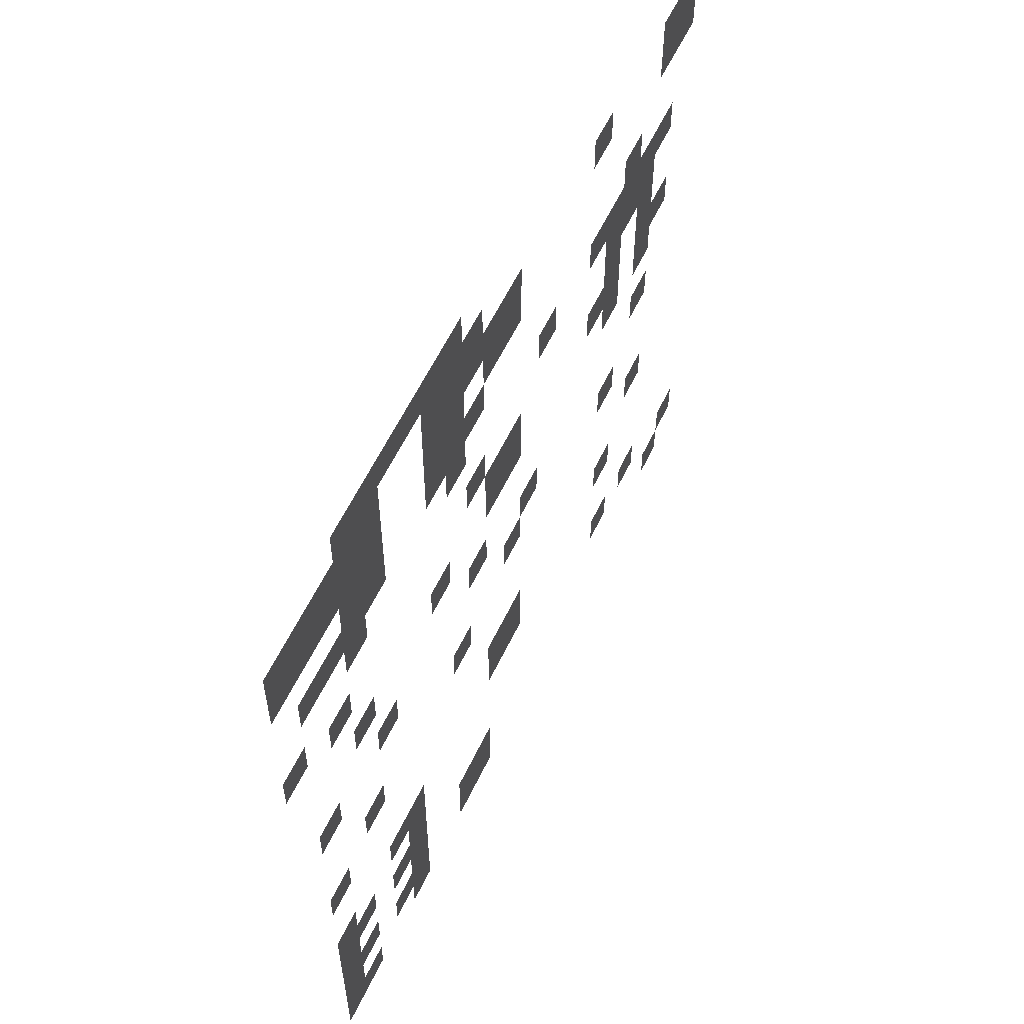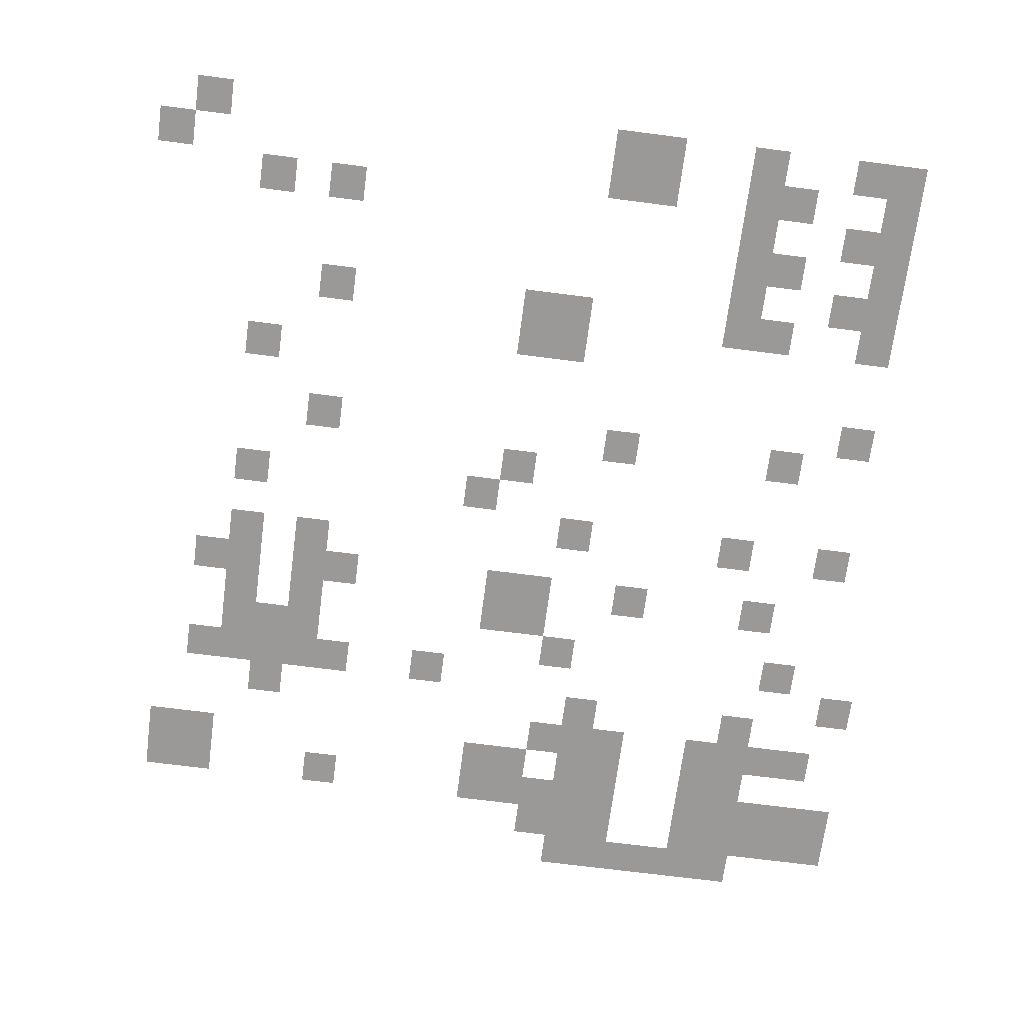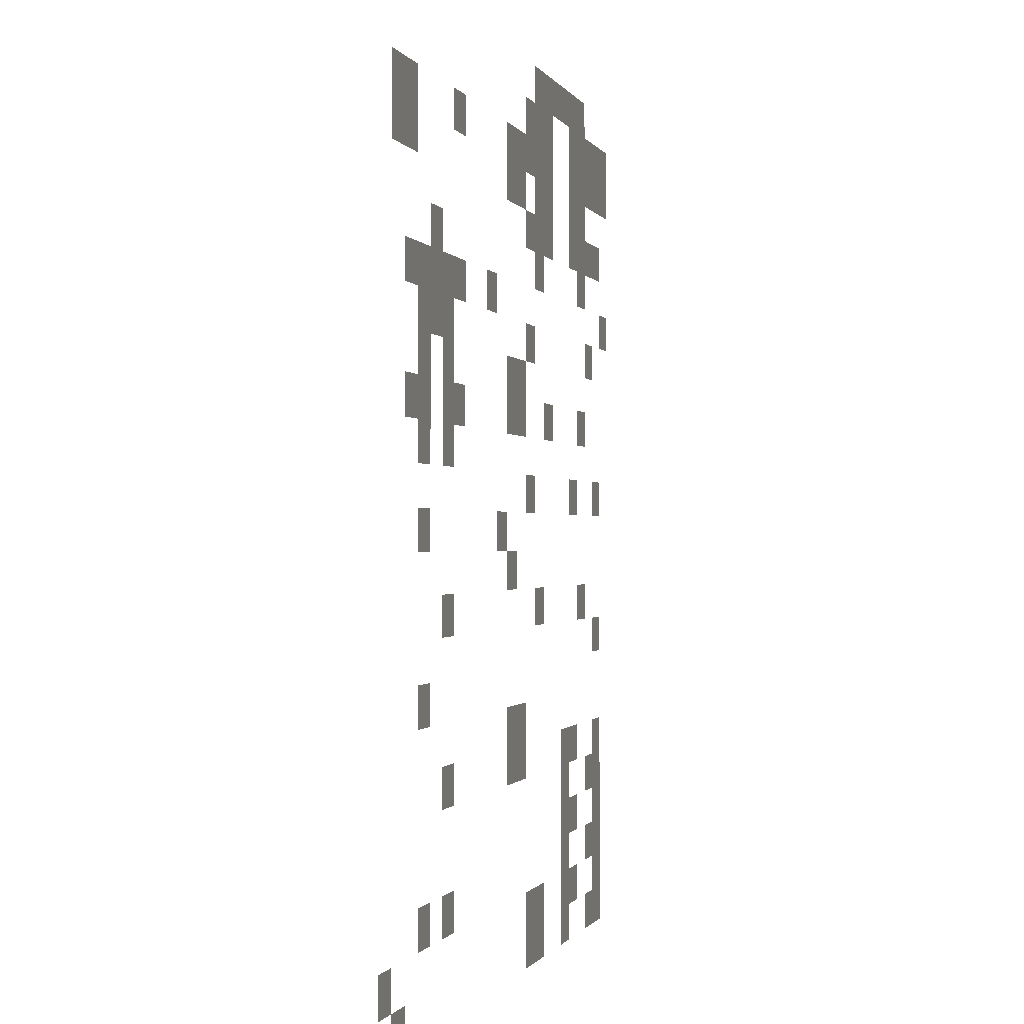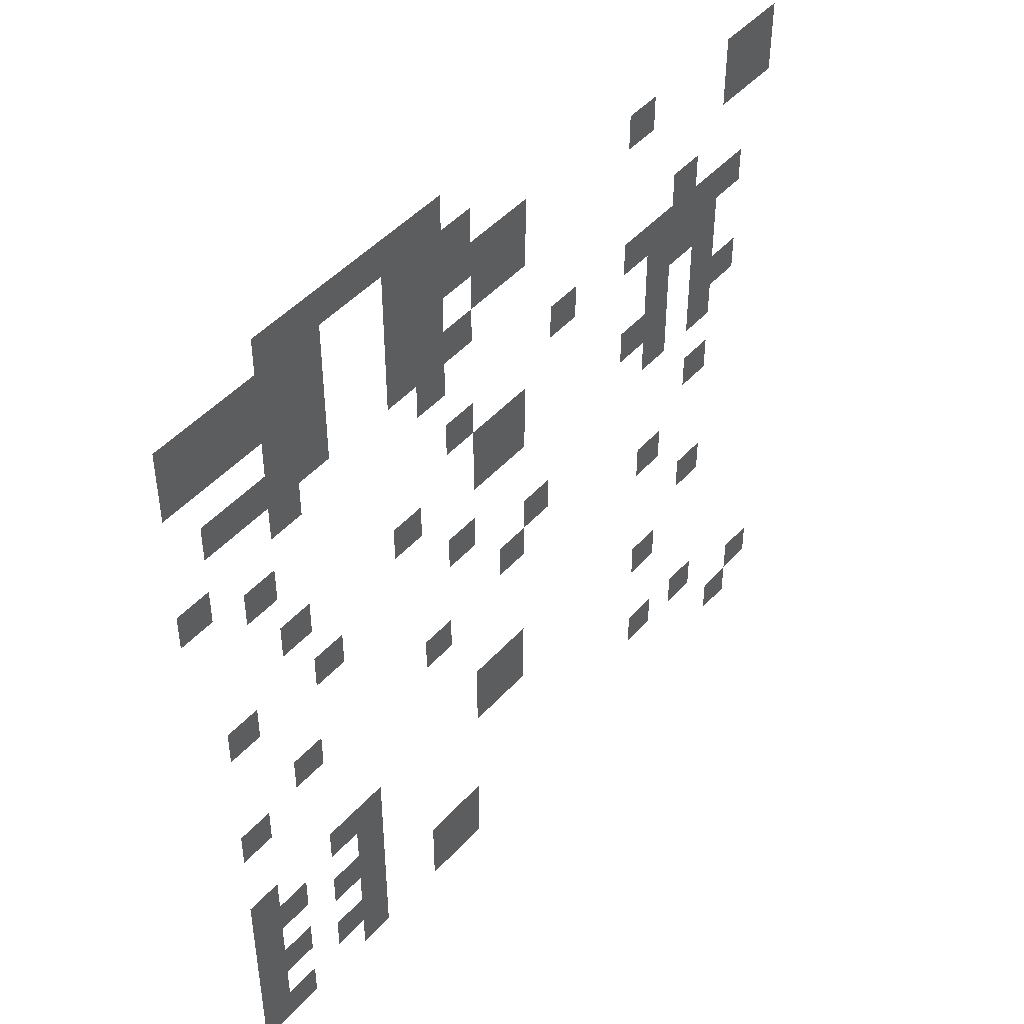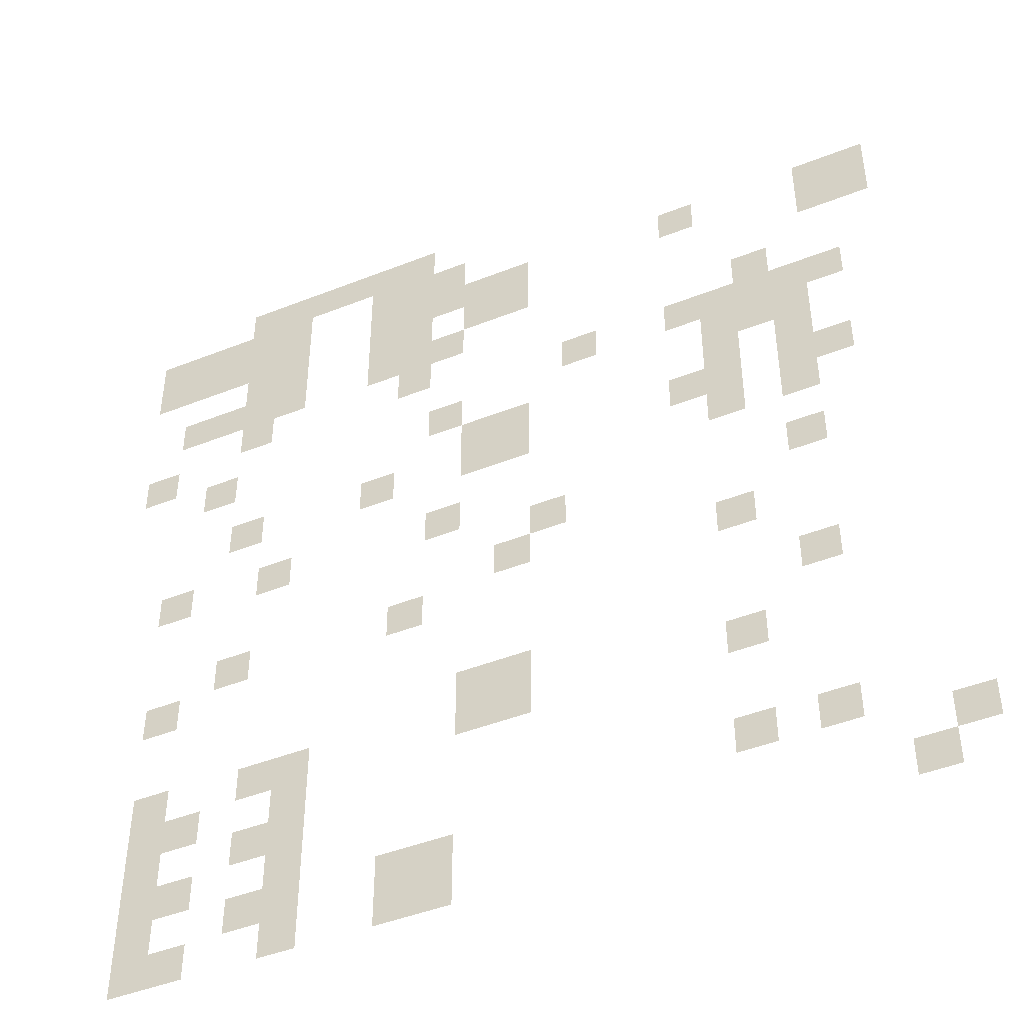
<metadata>
{"format":"obj","ext":"obj","renderer":"f3d","projection":"perspective","resolution":1024,"background":"white","views":[{"elev":59.5,"azim":115.5,"up":"+Y"},{"elev":-68.9,"azim":-7.4,"up":"+Z"},{"elev":-0.7,"azim":-75.6,"up":"+Y"},{"elev":46.2,"azim":129.0,"up":"+Y"},{"elev":-45.6,"azim":-155.5,"up":"+Y"}]}
</metadata>
<code>
v -4 -1 0
v -5 -1 0
v -5 0 0
v -4 0 0
v -5 -1 0
v -6 -1 0
v -6 0 0
v -5 0 0
v -6 -1 0
v -7 -1 0
v -7 0 0
v -6 0 0
v -7 -1 0
v -8 -1 0
v -8 0 0
v -7 0 0
v -8 -1 0
v -9 -1 0
v -9 0 0
v -8 0 0
v -9 -1 0
v -10 -1 0
v -10 0 0
v -9 0 0
v -1 -2 0
v -2 -2 0
v -2 -1 0
v -1 -1 0
v -2 -2 0
v -3 -2 0
v -3 -1 0
v -2 -1 0
v -3 -2 0
v -4 -2 0
v -4 -1 0
v -3 -1 0
v -4 -2 0
v -5 -2 0
v -5 -1 0
v -4 -1 0
v -5 -2 0
v -6 -2 0
v -6 -1 0
v -5 -1 0
v -8 -2 0
v -9 -2 0
v -9 -1 0
v -8 -1 0
v -9 -2 0
v -10 -2 0
v -10 -1 0
v -9 -1 0
v -10 -2 0
v -11 -2 0
v -11 -1 0
v -10 -1 0
v -1 -3 0
v -2 -3 0
v -2 -2 0
v -1 -2 0
v -2 -3 0
v -3 -3 0
v -3 -2 0
v -2 -2 0
v -3 -3 0
v -4 -3 0
v -4 -2 0
v -3 -2 0
v -4 -3 0
v -5 -3 0
v -5 -2 0
v -4 -2 0
v -5 -3 0
v -6 -3 0
v -6 -2 0
v -5 -2 0
v -8 -3 0
v -9 -3 0
v -9 -2 0
v -8 -2 0
v -9 -3 0
v -10 -3 0
v -10 -2 0
v -9 -2 0
v -10 -3 0
v -11 -3 0
v -11 -2 0
v -10 -2 0
v -11 -3 0
v -12 -3 0
v -12 -2 0
v -11 -2 0
v -12 -3 0
v -13 -3 0
v -13 -2 0
v -12 -2 0
v -17 -3 0
v -18 -3 0
v -18 -2 0
v -17 -2 0
v -21 -3 0
v -22 -3 0
v -22 -2 0
v -21 -2 0
v -22 -3 0
v -23 -3 0
v -23 -2 0
v -22 -2 0
v -4 -4 0
v -5 -4 0
v -5 -3 0
v -4 -3 0
v -5 -4 0
v -6 -4 0
v -6 -3 0
v -5 -3 0
v -8 -4 0
v -9 -4 0
v -9 -3 0
v -8 -3 0
v -9 -4 0
v -10 -4 0
v -10 -3 0
v -9 -3 0
v -11 -4 0
v -12 -4 0
v -12 -3 0
v -11 -3 0
v -12 -4 0
v -13 -4 0
v -13 -3 0
v -12 -3 0
v -21 -4 0
v -22 -4 0
v -22 -3 0
v -21 -3 0
v -22 -4 0
v -23 -4 0
v -23 -3 0
v -22 -3 0
v -2 -5 0
v -3 -5 0
v -3 -4 0
v -2 -4 0
v -3 -5 0
v -4 -5 0
v -4 -4 0
v -3 -4 0
v -4 -5 0
v -5 -5 0
v -5 -4 0
v -4 -4 0
v -5 -5 0
v -6 -5 0
v -6 -4 0
v -5 -4 0
v -8 -5 0
v -9 -5 0
v -9 -4 0
v -8 -4 0
v -9 -5 0
v -10 -5 0
v -10 -4 0
v -9 -4 0
v -10 -5 0
v -11 -5 0
v -11 -4 0
v -10 -4 0
v -4 -6 0
v -5 -6 0
v -5 -5 0
v -4 -5 0
v -9 -6 0
v -10 -6 0
v -10 -5 0
v -9 -5 0
v -19 -6 0
v -20 -6 0
v -20 -5 0
v -19 -5 0
v -1 -7 0
v -2 -7 0
v -2 -6 0
v -1 -6 0
v -14 -7 0
v -15 -7 0
v -15 -6 0
v -14 -6 0
v -17 -7 0
v -18 -7 0
v -18 -6 0
v -17 -6 0
v -18 -7 0
v -19 -7 0
v -19 -6 0
v -18 -6 0
v -19 -7 0
v -20 -7 0
v -20 -6 0
v -19 -6 0
v -20 -7 0
v -21 -7 0
v -21 -6 0
v -20 -6 0
v -21 -7 0
v -22 -7 0
v -22 -6 0
v -21 -6 0
v -3 -8 0
v -4 -8 0
v -4 -7 0
v -3 -7 0
v -10 -8 0
v -11 -8 0
v -11 -7 0
v -10 -7 0
v -18 -8 0
v -19 -8 0
v -19 -7 0
v -18 -7 0
v -19 -8 0
v -20 -8 0
v -20 -7 0
v -19 -7 0
v -20 -8 0
v -21 -8 0
v -21 -7 0
v -20 -7 0
v -11 -9 0
v -12 -9 0
v -12 -8 0
v -11 -8 0
v -12 -9 0
v -13 -9 0
v -13 -8 0
v -12 -8 0
v -18 -9 0
v -19 -9 0
v -19 -8 0
v -18 -8 0
v -20 -9 0
v -21 -9 0
v -21 -8 0
v -20 -8 0
v -4 -10 0
v -5 -10 0
v -5 -9 0
v -4 -9 0
v -8 -10 0
v -9 -10 0
v -9 -9 0
v -8 -9 0
v -11 -10 0
v -12 -10 0
v -12 -9 0
v -11 -9 0
v -12 -10 0
v -13 -10 0
v -13 -9 0
v -12 -9 0
v -17 -10 0
v -18 -10 0
v -18 -9 0
v -17 -9 0
v -18 -10 0
v -19 -10 0
v -19 -9 0
v -18 -9 0
v -20 -10 0
v -21 -10 0
v -21 -9 0
v -20 -9 0
v -21 -10 0
v -22 -10 0
v -22 -9 0
v -21 -9 0
v -18 -11 0
v -19 -11 0
v -19 -10 0
v -18 -10 0
v -20 -11 0
v -21 -11 0
v -21 -10 0
v -20 -10 0
v -2 -12 0
v -3 -12 0
v -3 -11 0
v -2 -11 0
v -5 -12 0
v -6 -12 0
v -6 -11 0
v -5 -11 0
v -10 -12 0
v -11 -12 0
v -11 -11 0
v -10 -11 0
v -13 -13 0
v -14 -13 0
v -14 -12 0
v -13 -12 0
v -20 -13 0
v -21 -13 0
v -21 -12 0
v -20 -12 0
v -12 -14 0
v -13 -14 0
v -13 -13 0
v -12 -13 0
v -4 -15 0
v -5 -15 0
v -5 -14 0
v -4 -14 0
v -9 -15 0
v -10 -15 0
v -10 -14 0
v -9 -14 0
v -18 -15 0
v -19 -15 0
v -19 -14 0
v -18 -14 0
v -2 -16 0
v -3 -16 0
v -3 -15 0
v -2 -15 0
v -20 -17 0
v -21 -17 0
v -21 -16 0
v -20 -16 0
v -11 -18 0
v -12 -18 0
v -12 -17 0
v -11 -17 0
v -12 -18 0
v -13 -18 0
v -13 -17 0
v -12 -17 0
v -2 -19 0
v -3 -19 0
v -3 -18 0
v -2 -18 0
v -5 -19 0
v -6 -19 0
v -6 -18 0
v -5 -18 0
v -6 -19 0
v -7 -19 0
v -7 -18 0
v -6 -18 0
v -11 -19 0
v -12 -19 0
v -12 -18 0
v -11 -18 0
v -12 -19 0
v -13 -19 0
v -13 -18 0
v -12 -18 0
v -18 -19 0
v -19 -19 0
v -19 -18 0
v -18 -18 0
v -2 -20 0
v -3 -20 0
v -3 -19 0
v -2 -19 0
v -3 -20 0
v -4 -20 0
v -4 -19 0
v -3 -19 0
v -6 -20 0
v -7 -20 0
v -7 -19 0
v -6 -19 0
v -2 -21 0
v -3 -21 0
v -3 -20 0
v -2 -20 0
v -5 -21 0
v -6 -21 0
v -6 -20 0
v -5 -20 0
v -6 -21 0
v -7 -21 0
v -7 -20 0
v -6 -20 0
v -2 -22 0
v -3 -22 0
v -3 -21 0
v -2 -21 0
v -3 -22 0
v -4 -22 0
v -4 -21 0
v -3 -21 0
v -6 -22 0
v -7 -22 0
v -7 -21 0
v -6 -21 0
v -18 -22 0
v -19 -22 0
v -19 -21 0
v -18 -21 0
v -20 -22 0
v -21 -22 0
v -21 -21 0
v -20 -21 0
v -2 -23 0
v -3 -23 0
v -3 -22 0
v -2 -22 0
v -5 -23 0
v -6 -23 0
v -6 -22 0
v -5 -22 0
v -6 -23 0
v -7 -23 0
v -7 -22 0
v -6 -22 0
v -9 -23 0
v -10 -23 0
v -10 -22 0
v -9 -22 0
v -10 -23 0
v -11 -23 0
v -11 -22 0
v -10 -22 0
v -23 -23 0
v -24 -23 0
v -24 -22 0
v -23 -22 0
v -2 -24 0
v -3 -24 0
v -3 -23 0
v -2 -23 0
v -3 -24 0
v -4 -24 0
v -4 -23 0
v -3 -23 0
v -6 -24 0
v -7 -24 0
v -7 -23 0
v -6 -23 0
v -9 -24 0
v -10 -24 0
v -10 -23 0
v -9 -23 0
v -10 -24 0
v -11 -24 0
v -11 -23 0
v -10 -23 0
v -22 -24 0
v -23 -24 0
v -23 -23 0
v -22 -23 0
g Cueva-1f_mesh_0002
f 1 2 3 4
f 5 6 7 8
f 9 10 11 12
f 13 14 15 16
f 17 18 19 20
f 21 22 23 24
f 25 26 27 28
f 29 30 31 32
f 33 34 35 36
f 37 38 39 40
f 41 42 43 44
f 45 46 47 48
f 49 50 51 52
f 53 54 55 56
f 57 58 59 60
f 61 62 63 64
f 65 66 67 68
f 69 70 71 72
f 73 74 75 76
f 77 78 79 80
f 81 82 83 84
f 85 86 87 88
f 89 90 91 92
f 93 94 95 96
f 97 98 99 100
f 101 102 103 104
f 105 106 107 108
f 109 110 111 112
f 113 114 115 116
f 117 118 119 120
f 121 122 123 124
f 125 126 127 128
f 129 130 131 132
f 133 134 135 136
f 137 138 139 140
f 141 142 143 144
f 145 146 147 148
f 149 150 151 152
f 153 154 155 156
f 157 158 159 160
f 161 162 163 164
f 165 166 167 168
f 169 170 171 172
f 173 174 175 176
f 177 178 179 180
f 181 182 183 184
f 185 186 187 188
f 189 190 191 192
f 193 194 195 196
f 197 198 199 200
f 201 202 203 204
f 205 206 207 208
f 209 210 211 212
f 213 214 215 216
f 217 218 219 220
f 221 222 223 224
f 225 226 227 228
f 229 230 231 232
f 233 234 235 236
f 237 238 239 240
f 241 242 243 244
f 245 246 247 248
f 249 250 251 252
f 253 254 255 256
f 257 258 259 260
f 261 262 263 264
f 265 266 267 268
f 269 270 271 272
f 273 274 275 276
f 277 278 279 280
f 281 282 283 284
f 285 286 287 288
f 289 290 291 292
f 293 294 295 296
f 297 298 299 300
f 301 302 303 304
f 305 306 307 308
f 309 310 311 312
f 313 314 315 316
f 317 318 319 320
f 321 322 323 324
f 325 326 327 328
f 329 330 331 332
f 333 334 335 336
f 337 338 339 340
f 341 342 343 344
f 345 346 347 348
f 349 350 351 352
f 353 354 355 356
f 357 358 359 360
f 361 362 363 364
f 365 366 367 368
f 369 370 371 372
f 373 374 375 376
f 377 378 379 380
f 381 382 383 384
f 385 386 387 388
f 389 390 391 392
f 393 394 395 396
f 397 398 399 400
f 401 402 403 404
f 405 406 407 408
f 409 410 411 412
f 413 414 415 416
f 417 418 419 420
f 421 422 423 424
f 425 426 427 428
f 429 430 431 432
f 433 434 435 436
f 437 438 439 440
f 441 442 443 444
f 445 446 447 448
f 449 450 451 452

</code>
